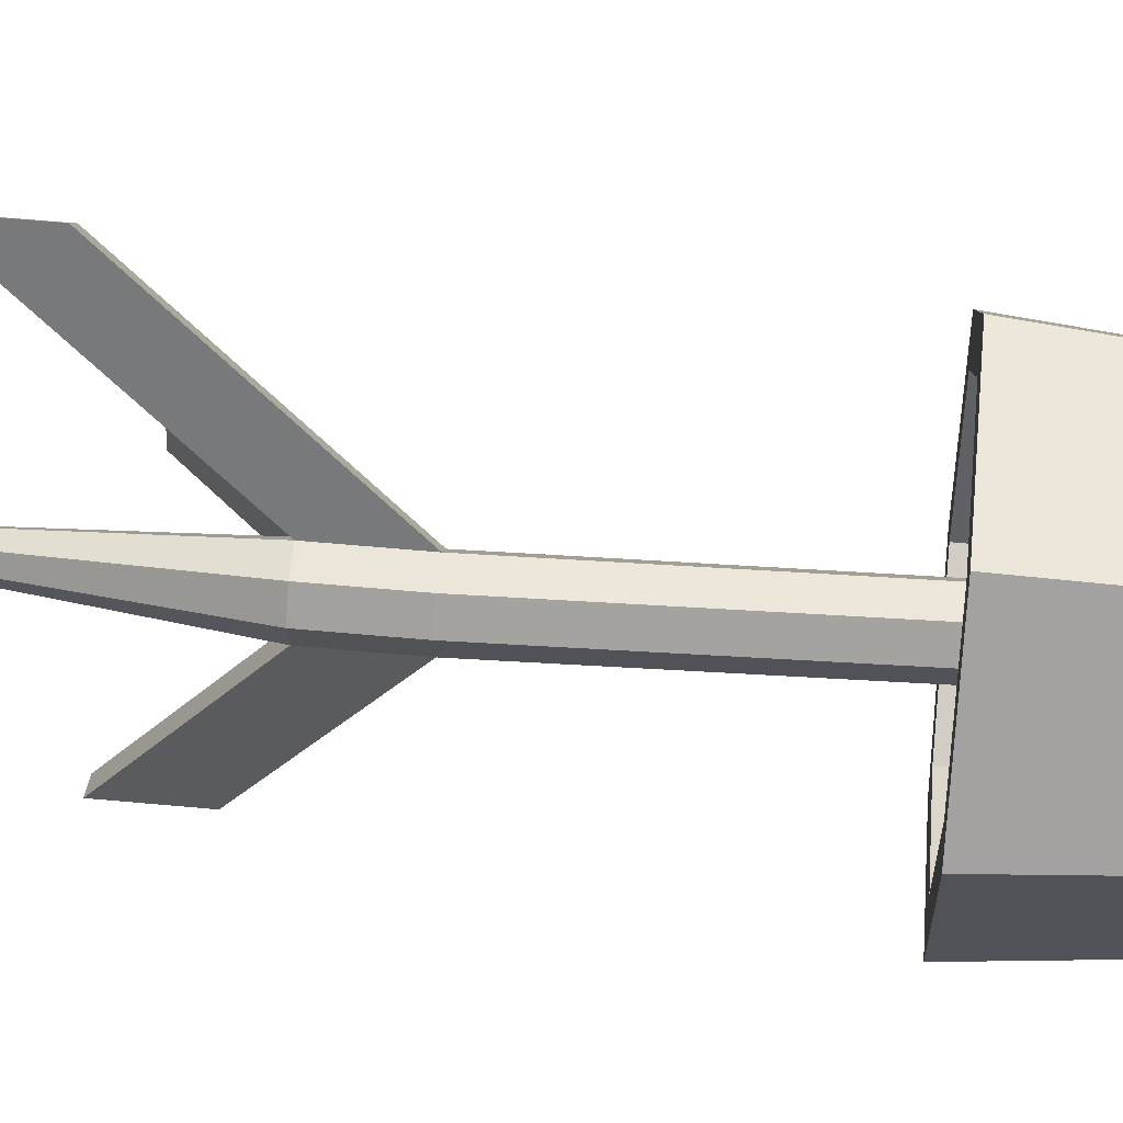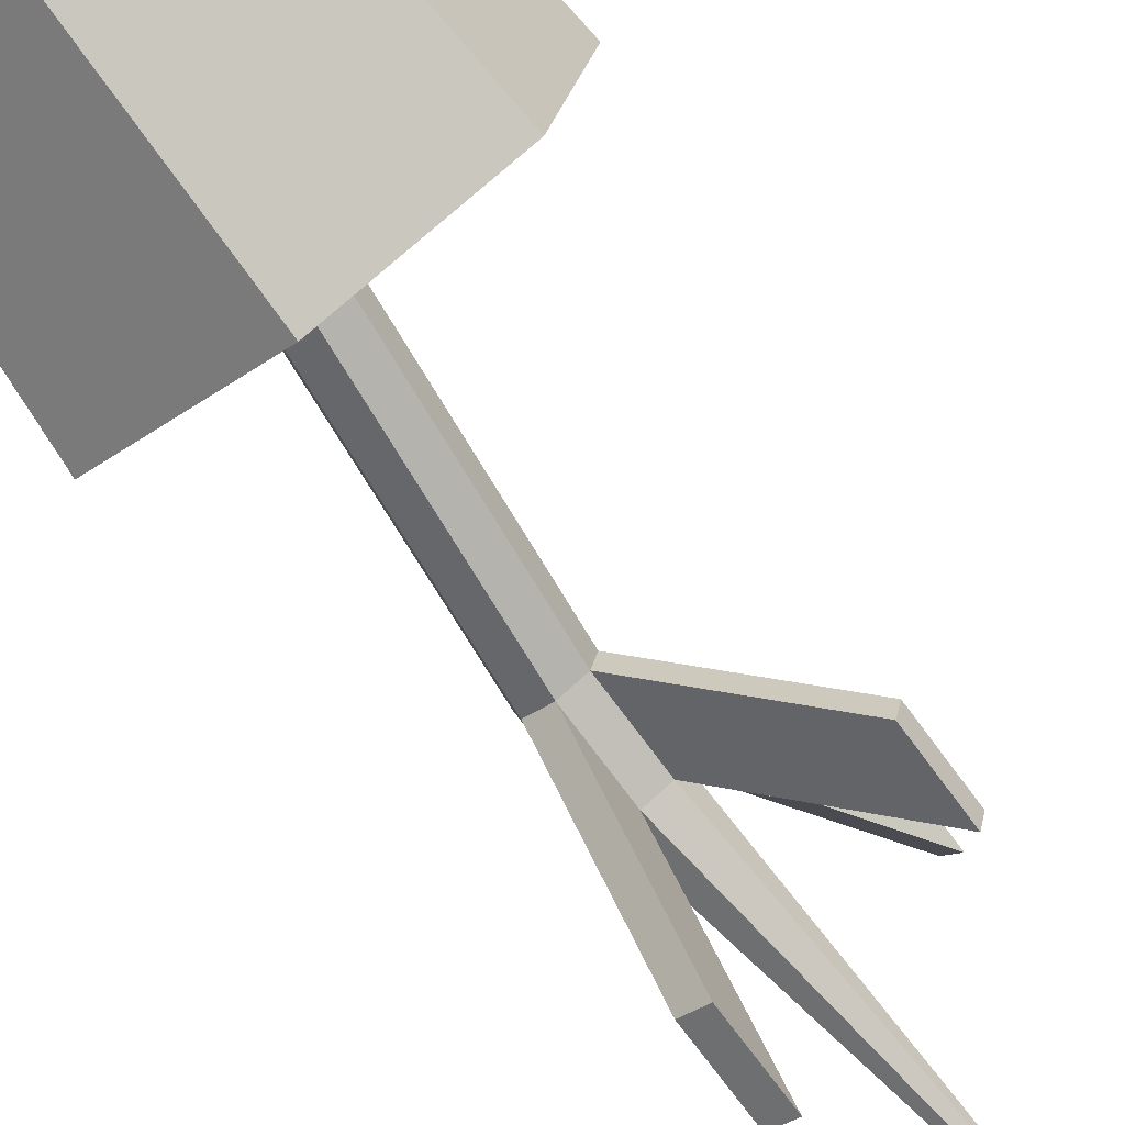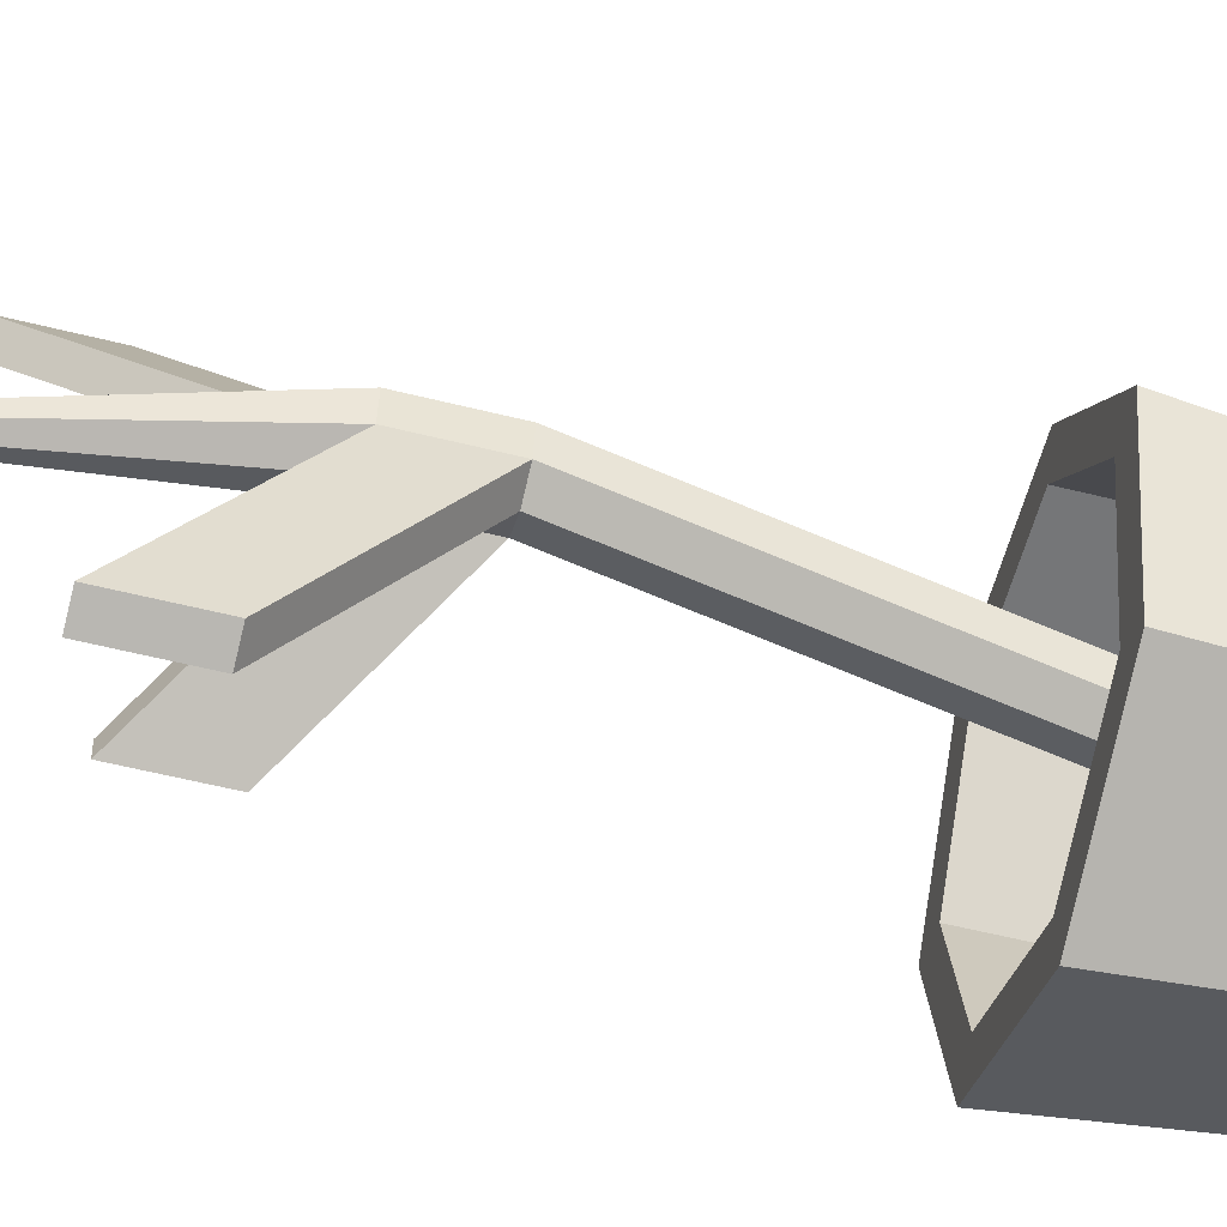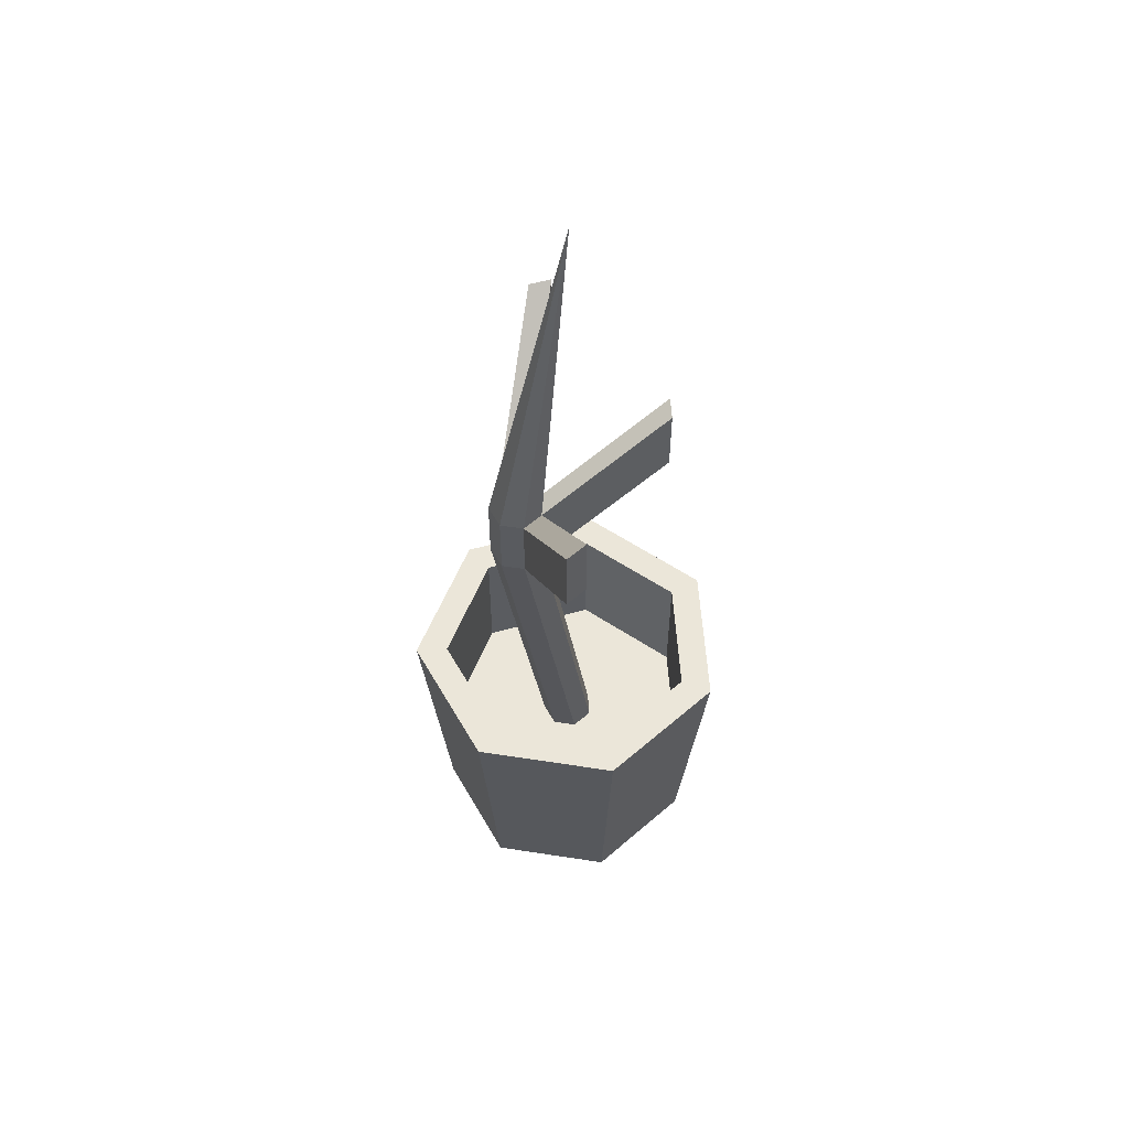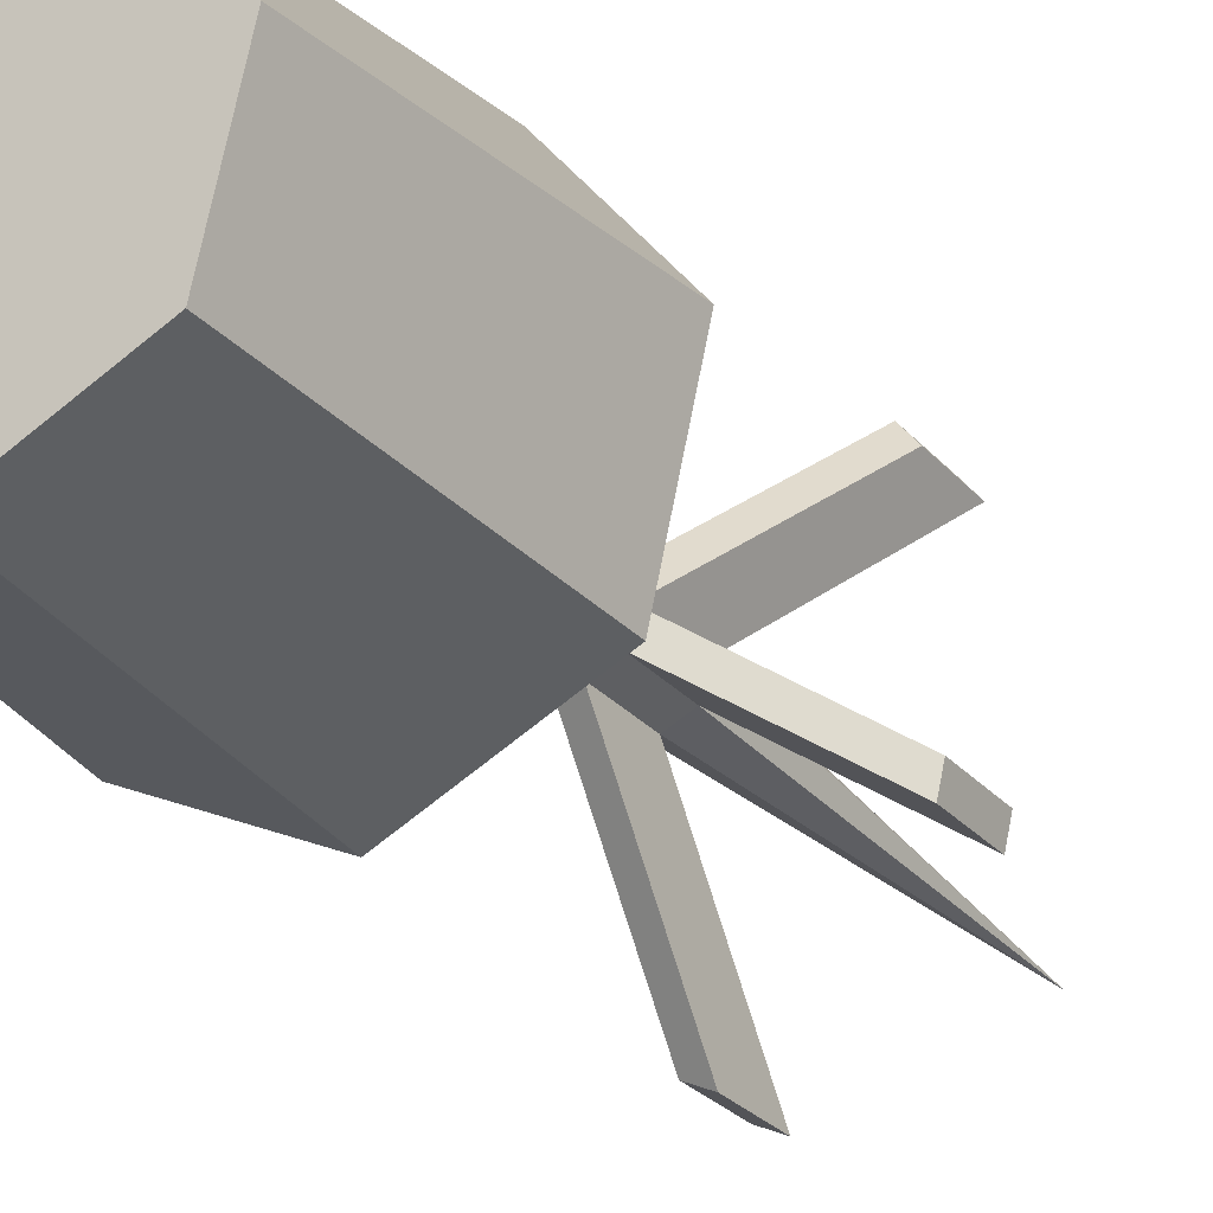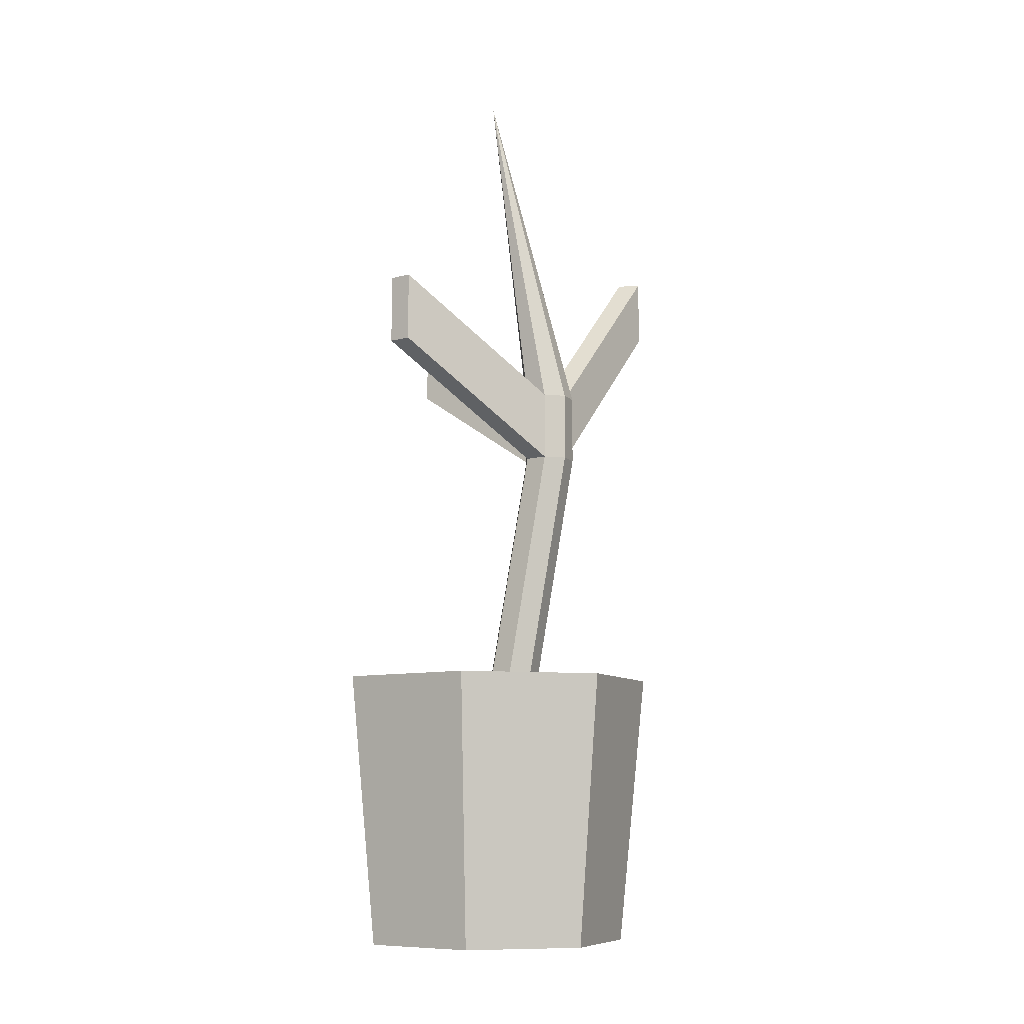
<metadata>
{"format":"obj","ext":"obj","renderer":"f3d","projection":"perspective","resolution":1024,"background":"white","views":[{"elev":55.8,"azim":-84.4,"up":"+Z"},{"elev":-74.1,"azim":36.5,"up":"+Z"},{"elev":-56.8,"azim":-104.7,"up":"+Z"},{"elev":56.1,"azim":9.2,"up":"+Y"},{"elev":-26.3,"azim":30.7,"up":"+Z"},{"elev":-8.9,"azim":-118.3,"up":"+Y"}]}
</metadata>
<code>
o Cylinder
v 0 -1 -1
v 0 1 -1.2
v 0.7818 -1 -0.6235
v 0.9382 1 -0.7482
v 0.9749 -1 0.2225
v 1.17 1 0.267
v 0.4339 -1 0.901
v 0.5207 1 1.081
v -0.4339 -1 0.901
v -0.5207 1 1.081
v -0.9749 -1 0.2225
v -1.17 1 0.267
v -0.7818 -1 -0.6235
v -0.9382 1 -0.7482
v 0 1 -0.96
v 0.7506 1 -0.5986
v 0.9359 1 0.2136
v 0.4165 1 0.8649
v -0.4165 1 0.8649
v -0.9359 1 0.2136
v -0.7506 1 -0.5986
v 0 0 -0.96
v 0.7506 0 -0.5986
v 0.9359 0 0.2136
v 0.4165 0 0.8649
v -0.4165 0 0.8649
v -0.9359 0 0.2136
v -0.7506 0 -0.5986
v 0 0 -0.192
v 0.1501 0 -0.1197
v 0.1872 0 0.04272
v 0.08331 0 0.173
v -0.08331 0 0.173
v -0.1872 0 0.04272
v -0.1501 0 -0.1197
v -0.3133 2.749 0.1484
v -0.1632 2.749 0.2207
v -0.1261 2.749 0.3831
v -0.23 2.749 0.5134
v -0.3966 2.749 0.5134
v -0.5005 2.749 0.3831
v -0.4634 2.749 0.2207
v -0.3133 3.249 0.1484
v -0.1632 3.249 0.2207
v -0.1261 3.249 0.3831
v -0.23 3.249 0.5134
v -0.3966 3.249 0.5134
v -0.5005 3.249 0.3831
v -0.4634 3.249 0.2207
v 0.3395 3.997 1.423
v 0.2356 3.997 1.553
v 0.3395 4.497 1.423
v 0.2356 4.497 1.553
v 0 5.732 0
v -0.2871 3.576 -1.037
v -0.4372 3.576 -0.9642
v -0.2871 4.076 -1.037
v -0.4372 4.076 -0.9642
v 0.653 3.378 -0.2749
v 0.69 3.378 -0.1125
v 0.653 3.878 -0.2749
v 0.69 3.878 -0.1125
f 1 2 4 3
f 3 4 6 5
f 5 6 8 7
f 7 8 10 9
f 9 10 12 11
f 2 14 21 15
f 11 12 14 13
f 13 14 2 1
f 1 3 5 7 9 11 13
f 15 21 28 22
f 6 4 16 17
f 12 10 19 20
f 4 2 15 16
f 8 6 17 18
f 14 12 20 21
f 10 8 18 19
f 28 27 34 35
f 20 19 26 27
f 18 17 24 25
f 16 15 22 23
f 21 20 27 28
f 19 18 25 26
f 17 16 23 24
f 34 33 40 41
f 26 25 32 33
f 24 23 30 31
f 22 28 35 29
f 27 26 33 34
f 25 24 31 32
f 23 22 29 30
f 39 38 50 51
f 32 31 38 39
f 30 29 36 37
f 35 34 41 42
f 33 32 39 40
f 31 30 37 38
f 29 35 42 36
f 45 54 46
f 37 36 43 44
f 42 41 48 49
f 40 39 46 47
f 38 37 59 60
f 43 36 55 57
f 41 40 47 48
f 51 50 52 53
f 46 39 51 53
f 45 46 53 52
f 38 45 52 50
f 54 47 46
f 47 54 48
f 48 54 49
f 49 54 43
f 44 54 45
f 43 54 44
f 55 56 58 57
f 36 42 56 55
f 42 49 58 56
f 49 43 57 58
f 60 59 61 62
f 45 38 60 62
f 44 45 62 61
f 37 44 61 59

</code>
